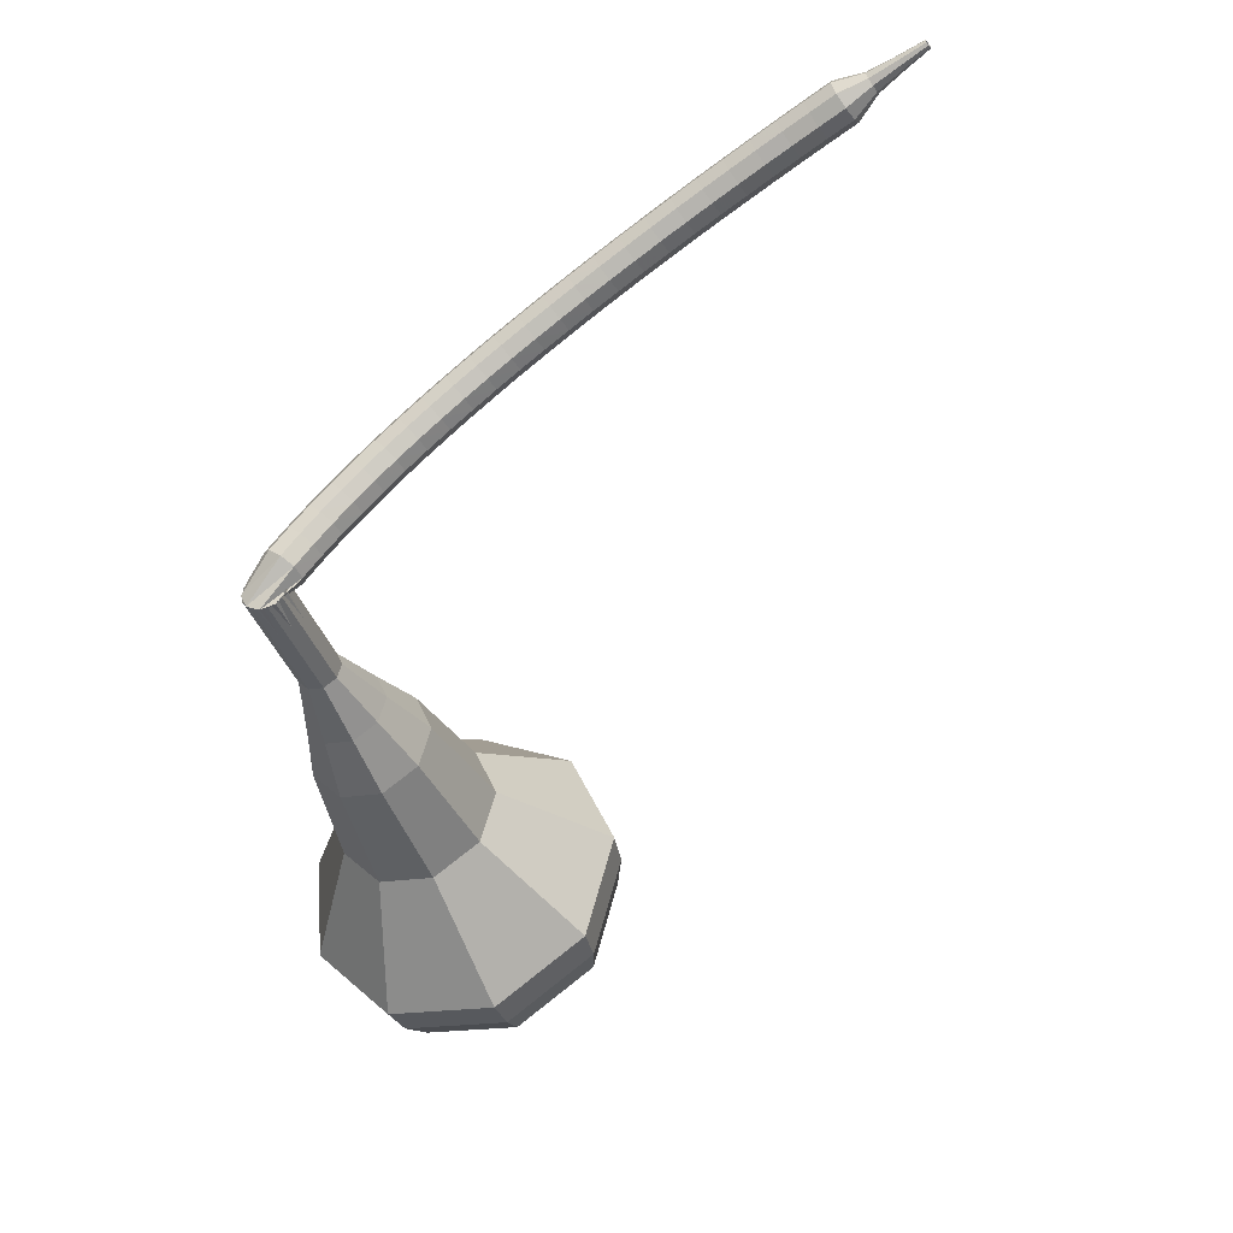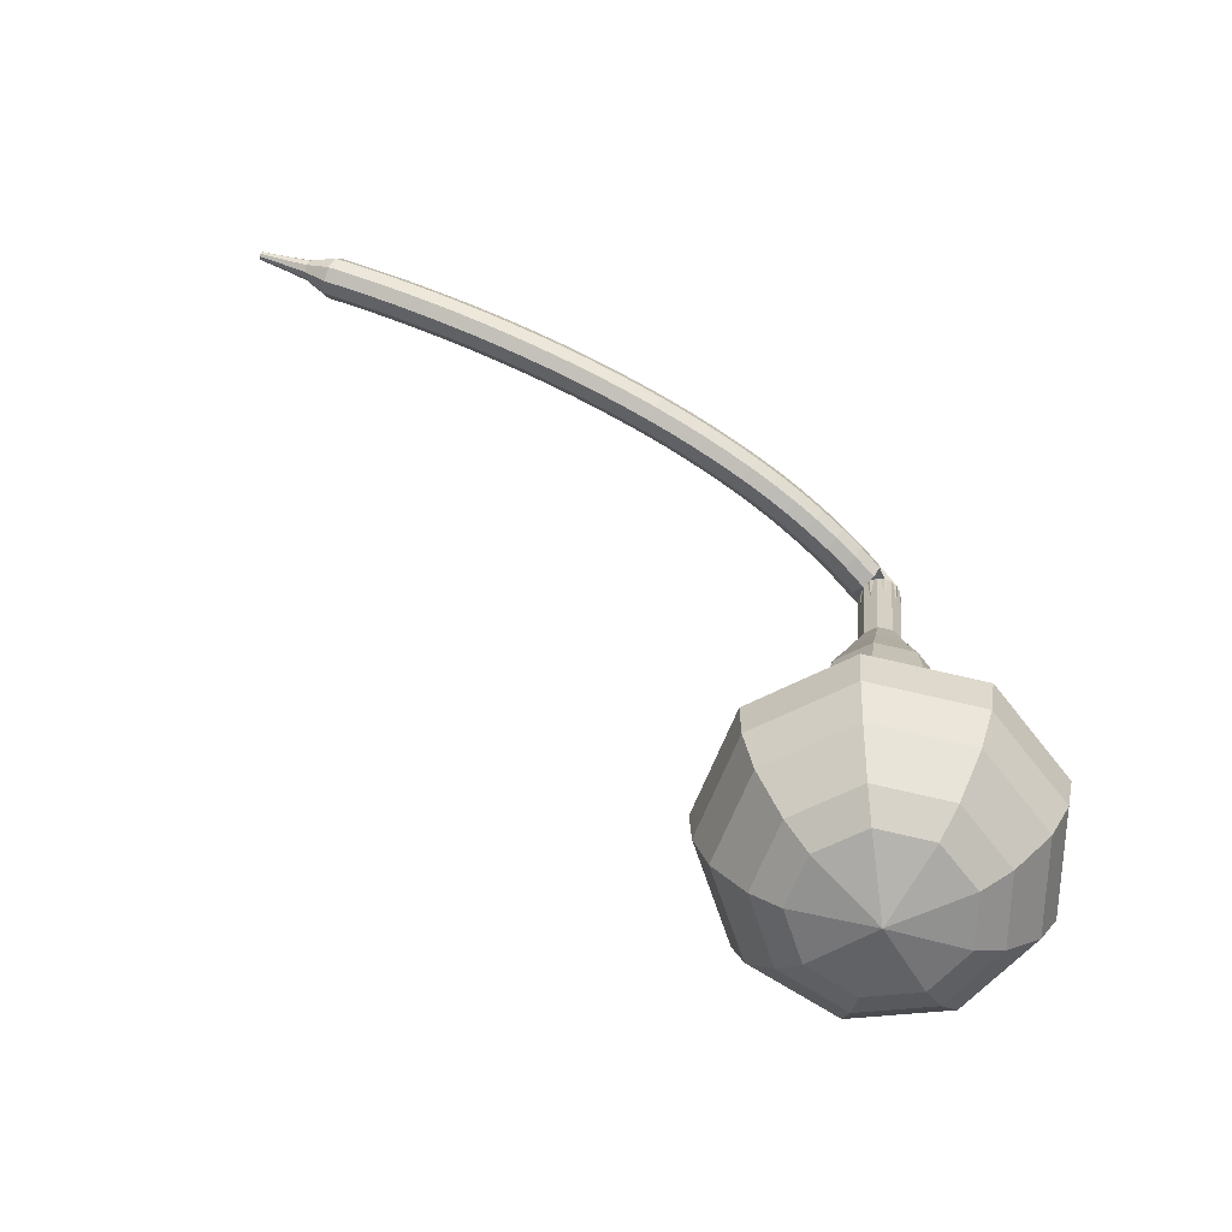
<metadata>
{"format":"obj","ext":"obj","renderer":"f3d","projection":"perspective","resolution":1024,"background":"white","views":[{"elev":-52.5,"azim":-74.7,"up":"+Z"},{"elev":38.5,"azim":92.8,"up":"+Z"}]}
</metadata>
<code>
g tube1
v 160.2 147.8 159.4
v 161.1 148.9 156.3
v 161.6 151.8 154.7
v 161.6 155.2 155.2
v 161.1 157.4 157.8
v 160.2 157.4 161
v 159.5 155.3 163.6
v 159.2 151.9 164.1
v 159.5 149 162.5
v 160.2 147.8 159.4
v 161.2 149.1 159.6
v 161.8 149.9 157.4
v 162.2 152 156.2
v 162.2 154.5 156.6
v 161.8 156.1 158.4
v 161.2 156.1 160.8
v 160.7 154.6 162.7
v 160.4 152.1 163.1
v 160.6 150 161.9
v 161.2 149.1 159.6
v 162.3 152.7 159.9
v 162.3 152.7 159.9
v 162.3 152.7 159.9
v 162.3 152.7 159.9
v 162.3 152.7 159.9
v 162.3 152.7 159.9
v 162.3 152.7 159.9
v 162.3 152.7 159.9
v 162.3 152.7 159.9
v 162.3 152.7 159.9
v 133.3 155 152.4
v 133.4 154.8 151.8
v 133.5 154.2 151.4
v 133.4 153.5 151.6
v 133.3 153.1 152.1
v 133.2 153.1 152.7
v 133.1 153.5 153.3
v 133 154.2 153.4
v 133.1 154.8 153
v 133.3 155 152.4
v 132.1 153.5 153.3
v 132.1 153 152.9
v 132.6 152.6 152.6
v 133.3 152.4 152.7
v 133.8 152.7 153.1
v 134 153.1 153.6
v 133.7 153.6 153.9
v 133.1 153.9 154
v 132.4 153.9 153.8
v 132.1 153.5 153.3
v 131.8 152.6 154.2
v 131.9 152.2 153.7
v 132.4 151.8 153.5
v 133 151.6 153.6
v 133.6 151.8 153.9
v 133.7 152.3 154.4
v 133.4 152.8 154.8
v 132.8 153 154.9
v 132.1 153 154.7
v 131.8 152.6 154.2
v 131.5 151.8 155
v 131.6 151.3 154.5
v 132.1 150.9 154.3
v 132.8 150.8 154.4
v 133.3 151 154.8
v 133.4 151.4 155.3
v 133.1 151.8 155.7
v 132.5 152.1 155.8
v 131.9 152.1 155.5
v 131.5 151.8 155
v 131.2 150.8 155.8
v 131.3 150.4 155.3
v 131.8 150 155
v 132.5 149.9 155.1
v 133 150 155.5
v 133.1 150.4 156.1
v 132.8 150.9 156.5
v 132.2 151.1 156.6
v 131.6 151.1 156.3
v 131.2 150.8 155.8
v 130.9 149.9 156.5
v 131 149.4 156
v 131.5 149.1 155.7
v 132.2 148.9 155.8
v 132.7 149.1 156.2
v 132.8 149.4 156.8
v 132.5 149.9 157.2
v 131.9 150.1 157.3
v 131.2 150.1 157.1
v 130.9 149.9 156.5
v 130.6 148.9 157.2
v 130.7 148.5 156.7
v 131.2 148.1 156.4
v 131.9 148 156.5
v 132.4 148.1 156.9
v 132.5 148.4 157.5
v 132.1 148.8 157.9
v 131.5 149.1 158
v 130.9 149.1 157.8
v 130.6 148.9 157.2
v 130.2 147.8 157.8
v 130.4 147.5 157.3
v 130.9 147.1 157
v 131.5 147 157.1
v 132 147.1 157.5
v 132.1 147.4 158.1
v 131.8 147.8 158.6
v 131.2 148 158.7
v 130.6 148.1 158.4
v 130.2 147.8 157.8
v 129.9 146.8 158.4
v 130 146.4 157.9
v 130.5 146.1 157.6
v 131.2 145.9 157.7
v 131.7 146 158.1
v 131.8 146.3 158.7
v 131.4 146.7 159.2
v 130.8 146.9 159.3
v 130.2 147 159
v 129.9 146.8 158.4
v 129.5 145.7 159
v 129.7 145.4 158.4
v 130.2 145 158.1
v 130.8 144.9 158.2
v 131.3 144.9 158.7
v 131.4 145.2 159.3
v 131.1 145.6 159.8
v 130.5 145.8 159.9
v 129.8 145.9 159.6
v 129.5 145.7 159
v 129.2 144.6 159.5
v 129.3 144.3 158.9
v 129.8 144 158.6
v 130.5 143.8 158.7
v 131 143.9 159.2
v 131.1 144.1 159.8
v 130.7 144.4 160.3
v 130.1 144.7 160.4
v 129.5 144.8 160.1
v 129.2 144.6 159.5
v 128.8 143.5 160
v 128.9 143.2 159.4
v 129.5 142.9 159.1
v 130.1 142.7 159.2
v 130.6 142.7 159.7
v 130.7 143 160.3
v 130.3 143.3 160.8
v 129.7 143.6 160.9
v 129.1 143.6 160.6
v 128.8 143.5 160
v 128.4 142.4 160.4
v 128.6 142.1 159.8
v 129.1 141.8 159.5
v 129.7 141.6 159.6
v 130.2 141.6 160.1
v 130.3 141.8 160.8
v 129.9 142.1 161.2
v 129.3 142.4 161.4
v 128.7 142.5 161
v 128.4 142.4 160.4
v 128 141.2 160.9
v 128.2 140.9 160.2
v 128.7 140.6 159.9
v 129.3 140.5 160
v 129.8 140.5 160.5
v 129.9 140.7 161.2
v 129.5 141 161.7
v 128.9 141.2 161.8
v 128.3 141.3 161.5
v 128 141.2 160.9
v 127.6 140 161.2
v 127.8 139.8 160.6
v 128.3 139.5 160.3
v 129 139.3 160.4
v 129.4 139.3 160.9
v 129.5 139.5 161.6
v 129.1 139.8 162.1
v 128.5 140 162.2
v 127.9 140.1 161.9
v 127.6 140 161.2
v 127.2 138.9 161.6
v 127.4 138.6 161
v 127.9 138.4 160.6
v 128.5 138.2 160.8
v 129 138.2 161.3
v 129.1 138.3 161.9
v 128.7 138.6 162.4
v 128.1 138.9 162.5
v 127.5 139 162.2
v 127.2 138.9 161.6
v 126.8 137.7 161.9
v 127 137.5 161.3
v 127.5 137.2 161
v 128.1 137 161.1
v 128.6 137 161.6
v 128.7 137.1 162.3
v 128.3 137.4 162.8
v 127.7 137.7 162.9
v 127.1 137.8 162.5
v 126.8 137.7 161.9
v 126.4 136.5 162.2
v 126.5 136.3 161.6
v 127.1 136 161.3
v 127.7 135.8 161.4
v 128.2 135.8 161.9
v 128.2 135.9 162.6
v 127.9 136.2 163.1
v 127.2 136.5 163.2
v 126.6 136.6 162.8
v 126.4 136.5 162.2
v 125.9 135.3 162.5
v 126.1 135.1 161.9
v 126.7 134.9 161.5
v 127.3 134.7 161.6
v 127.8 134.6 162.2
v 127.8 134.7 162.8
v 127.4 135 163.3
v 126.8 135.2 163.5
v 126.2 135.4 163.1
v 125.9 135.3 162.5
v 125.5 134.1 162.7
v 125.7 134 162.1
v 126.2 133.7 161.8
v 126.9 133.5 161.9
v 127.3 133.4 162.4
v 127.4 133.5 163.1
v 127 133.8 163.6
v 126.4 134 163.7
v 125.8 134.2 163.4
v 125.5 134.1 162.7
v 125.1 132.9 163
v 125.3 132.8 162.3
v 125.8 132.5 162
v 126.4 132.3 162.1
v 126.9 132.2 162.6
v 126.9 132.3 163.3
v 126.5 132.6 163.8
v 125.9 132.8 163.9
v 125.3 133 163.6
v 125.1 132.9 163
v 124.6 131.7 163.1
v 124.8 131.6 162.5
v 125.4 131.3 162.2
v 126 131.1 162.3
v 126.4 131 162.8
v 126.5 131.1 163.5
v 126.1 131.3 164
v 125.5 131.6 164.1
v 124.9 131.7 163.8
v 124.6 131.7 163.1
v 124.2 130.5 163.3
v 124.4 130.4 162.7
v 124.9 130.1 162.3
v 125.6 129.9 162.5
v 126 129.8 163
v 126 129.9 163.7
v 125.6 130.1 164.2
v 125 130.4 164.3
v 124.4 130.5 164
v 124.2 130.5 163.3
v 123.7 129.3 163.5
v 123.9 129.2 162.8
v 124.5 128.9 162.5
v 125.1 128.7 162.6
v 125.5 128.6 163.1
v 125.6 128.7 163.8
v 125.2 128.9 164.3
v 124.5 129.1 164.4
v 124 129.3 164.1
v 123.7 129.3 163.5
v 123.3 128.1 163.6
v 123.5 128 162.9
v 124 127.8 162.6
v 124.7 127.5 162.7
v 125.1 127.4 163.2
v 125.1 127.5 163.9
v 124.7 127.7 164.4
v 124.1 127.9 164.6
v 123.5 128.1 164.2
v 123.3 128.1 163.6
v 123.3 126.7 163.7
v 123.4 126.7 163.4
v 123.7 126.6 163.2
v 124 126.4 163.2
v 124.2 126.4 163.5
v 124.2 126.4 163.8
v 124 126.5 164.1
v 123.7 126.6 164.2
v 123.4 126.7 164
v 123.3 126.7 163.7
v 123 125.5 163.8
v 123 125.4 163.5
v 123.2 125.3 163.4
v 123.4 125.3 163.5
v 123.6 125.2 163.6
v 123.6 125.2 163.9
v 123.4 125.3 164
v 123.2 125.4 164.1
v 123.1 125.4 164
v 123 125.5 163.8
v 122.6 124.2 163.8
v 122.7 124.2 163.7
v 122.8 124.1 163.6
v 122.9 124.1 163.7
v 123 124.1 163.8
v 123 124.1 163.9
v 122.9 124.1 164
v 122.8 124.2 164
v 122.7 124.2 164
v 122.6 124.2 163.8
f 1 2 12
f 12 11 1
f 2 3 13
f 13 12 2
f 3 4 14
f 14 13 3
f 4 5 15
f 15 14 4
f 5 6 16
f 16 15 5
f 6 7 17
f 17 16 6
f 7 8 18
f 18 17 7
f 8 9 19
f 19 18 8
f 9 10 20
f 20 19 9
f 11 12 22
f 22 21 11
f 12 13 23
f 23 22 12
f 13 14 24
f 24 23 13
f 14 15 25
f 25 24 14
f 15 16 26
f 26 25 15
f 16 17 27
f 27 26 16
f 17 18 28
f 28 27 17
f 18 19 29
f 29 28 18
f 19 20 30
f 30 29 19
f 21 22 32
f 32 31 21
f 22 23 33
f 33 32 22
f 23 24 34
f 34 33 23
f 24 25 35
f 35 34 24
f 25 26 36
f 36 35 25
f 26 27 37
f 37 36 26
f 27 28 38
f 38 37 27
f 28 29 39
f 39 38 28
f 29 30 40
f 40 39 29
f 31 32 42
f 42 41 31
f 32 33 43
f 43 42 32
f 33 34 44
f 44 43 33
f 34 35 45
f 45 44 34
f 35 36 46
f 46 45 35
f 36 37 47
f 47 46 36
f 37 38 48
f 48 47 37
f 38 39 49
f 49 48 38
f 39 40 50
f 50 49 39
f 41 42 52
f 52 51 41
f 42 43 53
f 53 52 42
f 43 44 54
f 54 53 43
f 44 45 55
f 55 54 44
f 45 46 56
f 56 55 45
f 46 47 57
f 57 56 46
f 47 48 58
f 58 57 47
f 48 49 59
f 59 58 48
f 49 50 60
f 60 59 49
f 51 52 62
f 62 61 51
f 52 53 63
f 63 62 52
f 53 54 64
f 64 63 53
f 54 55 65
f 65 64 54
f 55 56 66
f 66 65 55
f 56 57 67
f 67 66 56
f 57 58 68
f 68 67 57
f 58 59 69
f 69 68 58
f 59 60 70
f 70 69 59
f 61 62 72
f 72 71 61
f 62 63 73
f 73 72 62
f 63 64 74
f 74 73 63
f 64 65 75
f 75 74 64
f 65 66 76
f 76 75 65
f 66 67 77
f 77 76 66
f 67 68 78
f 78 77 67
f 68 69 79
f 79 78 68
f 69 70 80
f 80 79 69
f 71 72 82
f 82 81 71
f 72 73 83
f 83 82 72
f 73 74 84
f 84 83 73
f 74 75 85
f 85 84 74
f 75 76 86
f 86 85 75
f 76 77 87
f 87 86 76
f 77 78 88
f 88 87 77
f 78 79 89
f 89 88 78
f 79 80 90
f 90 89 79
f 81 82 92
f 92 91 81
f 82 83 93
f 93 92 82
f 83 84 94
f 94 93 83
f 84 85 95
f 95 94 84
f 85 86 96
f 96 95 85
f 86 87 97
f 97 96 86
f 87 88 98
f 98 97 87
f 88 89 99
f 99 98 88
f 89 90 100
f 100 99 89
f 91 92 102
f 102 101 91
f 92 93 103
f 103 102 92
f 93 94 104
f 104 103 93
f 94 95 105
f 105 104 94
f 95 96 106
f 106 105 95
f 96 97 107
f 107 106 96
f 97 98 108
f 108 107 97
f 98 99 109
f 109 108 98
f 99 100 110
f 110 109 99
f 101 102 112
f 112 111 101
f 102 103 113
f 113 112 102
f 103 104 114
f 114 113 103
f 104 105 115
f 115 114 104
f 105 106 116
f 116 115 105
f 106 107 117
f 117 116 106
f 107 108 118
f 118 117 107
f 108 109 119
f 119 118 108
f 109 110 120
f 120 119 109
f 111 112 122
f 122 121 111
f 112 113 123
f 123 122 112
f 113 114 124
f 124 123 113
f 114 115 125
f 125 124 114
f 115 116 126
f 126 125 115
f 116 117 127
f 127 126 116
f 117 118 128
f 128 127 117
f 118 119 129
f 129 128 118
f 119 120 130
f 130 129 119
f 121 122 132
f 132 131 121
f 122 123 133
f 133 132 122
f 123 124 134
f 134 133 123
f 124 125 135
f 135 134 124
f 125 126 136
f 136 135 125
f 126 127 137
f 137 136 126
f 127 128 138
f 138 137 127
f 128 129 139
f 139 138 128
f 129 130 140
f 140 139 129
f 131 132 142
f 142 141 131
f 132 133 143
f 143 142 132
f 133 134 144
f 144 143 133
f 134 135 145
f 145 144 134
f 135 136 146
f 146 145 135
f 136 137 147
f 147 146 136
f 137 138 148
f 148 147 137
f 138 139 149
f 149 148 138
f 139 140 150
f 150 149 139
f 141 142 152
f 152 151 141
f 142 143 153
f 153 152 142
f 143 144 154
f 154 153 143
f 144 145 155
f 155 154 144
f 145 146 156
f 156 155 145
f 146 147 157
f 157 156 146
f 147 148 158
f 158 157 147
f 148 149 159
f 159 158 148
f 149 150 160
f 160 159 149
f 151 152 162
f 162 161 151
f 152 153 163
f 163 162 152
f 153 154 164
f 164 163 153
f 154 155 165
f 165 164 154
f 155 156 166
f 166 165 155
f 156 157 167
f 167 166 156
f 157 158 168
f 168 167 157
f 158 159 169
f 169 168 158
f 159 160 170
f 170 169 159
f 161 162 172
f 172 171 161
f 162 163 173
f 173 172 162
f 163 164 174
f 174 173 163
f 164 165 175
f 175 174 164
f 165 166 176
f 176 175 165
f 166 167 177
f 177 176 166
f 167 168 178
f 178 177 167
f 168 169 179
f 179 178 168
f 169 170 180
f 180 179 169
f 171 172 182
f 182 181 171
f 172 173 183
f 183 182 172
f 173 174 184
f 184 183 173
f 174 175 185
f 185 184 174
f 175 176 186
f 186 185 175
f 176 177 187
f 187 186 176
f 177 178 188
f 188 187 177
f 178 179 189
f 189 188 178
f 179 180 190
f 190 189 179
f 181 182 192
f 192 191 181
f 182 183 193
f 193 192 182
f 183 184 194
f 194 193 183
f 184 185 195
f 195 194 184
f 185 186 196
f 196 195 185
f 186 187 197
f 197 196 186
f 187 188 198
f 198 197 187
f 188 189 199
f 199 198 188
f 189 190 200
f 200 199 189
f 191 192 202
f 202 201 191
f 192 193 203
f 203 202 192
f 193 194 204
f 204 203 193
f 194 195 205
f 205 204 194
f 195 196 206
f 206 205 195
f 196 197 207
f 207 206 196
f 197 198 208
f 208 207 197
f 198 199 209
f 209 208 198
f 199 200 210
f 210 209 199
f 201 202 212
f 212 211 201
f 202 203 213
f 213 212 202
f 203 204 214
f 214 213 203
f 204 205 215
f 215 214 204
f 205 206 216
f 216 215 205
f 206 207 217
f 217 216 206
f 207 208 218
f 218 217 207
f 208 209 219
f 219 218 208
f 209 210 220
f 220 219 209
f 211 212 222
f 222 221 211
f 212 213 223
f 223 222 212
f 213 214 224
f 224 223 213
f 214 215 225
f 225 224 214
f 215 216 226
f 226 225 215
f 216 217 227
f 227 226 216
f 217 218 228
f 228 227 217
f 218 219 229
f 229 228 218
f 219 220 230
f 230 229 219
f 221 222 232
f 232 231 221
f 222 223 233
f 233 232 222
f 223 224 234
f 234 233 223
f 224 225 235
f 235 234 224
f 225 226 236
f 236 235 225
f 226 227 237
f 237 236 226
f 227 228 238
f 238 237 227
f 228 229 239
f 239 238 228
f 229 230 240
f 240 239 229
f 231 232 242
f 242 241 231
f 232 233 243
f 243 242 232
f 233 234 244
f 244 243 233
f 234 235 245
f 245 244 234
f 235 236 246
f 246 245 235
f 236 237 247
f 247 246 236
f 237 238 248
f 248 247 237
f 238 239 249
f 249 248 238
f 239 240 250
f 250 249 239
f 241 242 252
f 252 251 241
f 242 243 253
f 253 252 242
f 243 244 254
f 254 253 243
f 244 245 255
f 255 254 244
f 245 246 256
f 256 255 245
f 246 247 257
f 257 256 246
f 247 248 258
f 258 257 247
f 248 249 259
f 259 258 248
f 249 250 260
f 260 259 249
f 251 252 262
f 262 261 251
f 252 253 263
f 263 262 252
f 253 254 264
f 264 263 253
f 254 255 265
f 265 264 254
f 255 256 266
f 266 265 255
f 256 257 267
f 267 266 256
f 257 258 268
f 268 267 257
f 258 259 269
f 269 268 258
f 259 260 270
f 270 269 259
f 261 262 272
f 272 271 261
f 262 263 273
f 273 272 262
f 263 264 274
f 274 273 263
f 264 265 275
f 275 274 264
f 265 266 276
f 276 275 265
f 266 267 277
f 277 276 266
f 267 268 278
f 278 277 267
f 268 269 279
f 279 278 268
f 269 270 280
f 280 279 269
f 271 272 282
f 282 281 271
f 272 273 283
f 283 282 272
f 273 274 284
f 284 283 273
f 274 275 285
f 285 284 274
f 275 276 286
f 286 285 275
f 276 277 287
f 287 286 276
f 277 278 288
f 288 287 277
f 278 279 289
f 289 288 278
f 279 280 290
f 290 289 279
f 281 282 292
f 292 291 281
f 282 283 293
f 293 292 282
f 283 284 294
f 294 293 283
f 284 285 295
f 295 294 284
f 285 286 296
f 296 295 285
f 286 287 297
f 297 296 286
f 287 288 298
f 298 297 287
f 288 289 299
f 299 298 288
f 289 290 300
f 300 299 289
f 291 292 302
f 302 301 291
f 292 293 303
f 303 302 292
f 293 294 304
f 304 303 293
f 294 295 305
f 305 304 294
f 295 296 306
f 306 305 295
f 296 297 307
f 307 306 296
f 297 298 308
f 308 307 297
f 298 299 309
f 309 308 298
f 299 300 310
f 310 309 299
v 133.2 153 152.4
v 133.4 153.2 151.8
v 133.5 153.8 151.5
v 133.5 154.5 151.6
v 133.4 154.9 152.1
v 133.2 155 152.7
v 133.1 154.5 153.2
v 133 153.8 153.4
v 133.1 153.3 153
v 133.2 153 152.4
v 135.9 152.9 153.1
v 136.1 153.1 152.5
v 136.2 153.7 152.2
v 136.2 154.4 152.3
v 136.1 154.8 152.8
v 135.9 154.8 153.4
v 135.8 154.4 153.9
v 135.7 153.7 154.1
v 135.8 153.1 153.7
v 135.9 152.9 153.1
v 138.6 152.8 153.8
v 138.8 153 153.2
v 138.9 153.6 152.9
v 138.9 154.2 153
v 138.8 154.7 153.5
v 138.7 154.7 154.1
v 138.5 154.3 154.6
v 138.4 153.6 154.8
v 138.5 153 154.4
v 138.6 152.8 153.8
v 141.3 151.8 154.5
v 141.6 152.2 153.3
v 141.9 153.3 152.7
v 141.9 154.5 152.9
v 141.7 155.4 153.9
v 141.3 155.4 155.1
v 141.1 154.6 156.1
v 140.9 153.3 156.3
v 141 152.2 155.7
v 141.3 151.8 154.5
v 144 150.7 155.2
v 144.5 151.3 153.5
v 144.8 153 152.5
v 144.8 154.9 152.8
v 144.5 156.1 154.3
v 144 156.2 156.1
v 143.6 154.9 157.6
v 143.4 153 157.9
v 143.6 151.4 157
v 144 150.7 155.2
v 149.4 149.5 156.6
v 150 150.4 154.3
v 150.5 152.6 153
v 150.5 155.1 153.5
v 150 156.8 155.4
v 149.4 156.8 157.8
v 148.8 155.2 159.7
v 148.6 152.6 160.2
v 148.8 150.4 158.9
v 149.4 149.5 156.6
v 154.7 145.5 158
v 155.9 147.2 153.3
v 156.8 151.6 150.8
v 156.8 156.7 151.7
v 156 160 155.5
v 154.7 160.1 160.5
v 153.6 156.8 164.3
v 153.1 151.8 165.2
v 153.5 147.3 162.7
v 154.7 145.5 158
v 156.5 145.7 158.5
v 157.7 147.3 153.9
v 158.5 151.6 151.5
v 158.5 156.5 152.4
v 157.7 159.7 156.1
v 156.5 159.8 160.9
v 155.4 156.6 164.6
v 155 151.7 165.4
v 155.4 147.4 163
v 156.5 145.7 158.5
v 158.3 146.3 158.9
v 159.4 147.8 154.9
v 160.2 151.6 152.7
v 160.2 156 153.5
v 159.5 158.9 156.8
v 158.4 159 161.1
v 157.4 156.1 164.4
v 157 151.8 165.1
v 157.4 147.9 163
v 158.3 146.3 158.9
v 160.2 147.8 159.4
v 161.1 148.9 156.3
v 161.6 151.8 154.7
v 161.6 155.2 155.2
v 161.1 157.4 157.8
v 160.2 157.4 161
v 159.5 155.3 163.6
v 159.2 151.9 164.1
v 159.5 149 162.5
v 160.2 147.8 159.4
v 161.2 149.1 159.6
v 161.8 149.9 157.4
v 162.2 152 156.2
v 162.2 154.5 156.6
v 161.8 156.1 158.4
v 161.2 156.1 160.8
v 160.7 154.6 162.7
v 160.4 152.1 163.1
v 160.6 150 161.9
v 161.2 149.1 159.6
v 162.3 152.7 159.9
v 162.3 152.7 159.9
v 162.3 152.7 159.9
v 162.3 152.7 159.9
v 162.3 152.7 159.9
v 162.3 152.7 159.9
v 162.3 152.7 159.9
v 162.3 152.7 159.9
v 162.3 152.7 159.9
v 162.3 152.7 159.9
f 311 312 322
f 322 321 311
f 312 313 323
f 323 322 312
f 313 314 324
f 324 323 313
f 314 315 325
f 325 324 314
f 315 316 326
f 326 325 315
f 316 317 327
f 327 326 316
f 317 318 328
f 328 327 317
f 318 319 329
f 329 328 318
f 319 320 330
f 330 329 319
f 321 322 332
f 332 331 321
f 322 323 333
f 333 332 322
f 323 324 334
f 334 333 323
f 324 325 335
f 335 334 324
f 325 326 336
f 336 335 325
f 326 327 337
f 337 336 326
f 327 328 338
f 338 337 327
f 328 329 339
f 339 338 328
f 329 330 340
f 340 339 329
f 331 332 342
f 342 341 331
f 332 333 343
f 343 342 332
f 333 334 344
f 344 343 333
f 334 335 345
f 345 344 334
f 335 336 346
f 346 345 335
f 336 337 347
f 347 346 336
f 337 338 348
f 348 347 337
f 338 339 349
f 349 348 338
f 339 340 350
f 350 349 339
f 341 342 352
f 352 351 341
f 342 343 353
f 353 352 342
f 343 344 354
f 354 353 343
f 344 345 355
f 355 354 344
f 345 346 356
f 356 355 345
f 346 347 357
f 357 356 346
f 347 348 358
f 358 357 347
f 348 349 359
f 359 358 348
f 349 350 360
f 360 359 349
f 351 352 362
f 362 361 351
f 352 353 363
f 363 362 352
f 353 354 364
f 364 363 353
f 354 355 365
f 365 364 354
f 355 356 366
f 366 365 355
f 356 357 367
f 367 366 356
f 357 358 368
f 368 367 357
f 358 359 369
f 369 368 358
f 359 360 370
f 370 369 359
f 361 362 372
f 372 371 361
f 362 363 373
f 373 372 362
f 363 364 374
f 374 373 363
f 364 365 375
f 375 374 364
f 365 366 376
f 376 375 365
f 366 367 377
f 377 376 366
f 367 368 378
f 378 377 367
f 368 369 379
f 379 378 368
f 369 370 380
f 380 379 369
f 371 372 382
f 382 381 371
f 372 373 383
f 383 382 372
f 373 374 384
f 384 383 373
f 374 375 385
f 385 384 374
f 375 376 386
f 386 385 375
f 376 377 387
f 387 386 376
f 377 378 388
f 388 387 377
f 378 379 389
f 389 388 378
f 379 380 390
f 390 389 379
f 381 382 392
f 392 391 381
f 382 383 393
f 393 392 382
f 383 384 394
f 394 393 383
f 384 385 395
f 395 394 384
f 385 386 396
f 396 395 385
f 386 387 397
f 397 396 386
f 387 388 398
f 398 397 387
f 388 389 399
f 399 398 388
f 389 390 400
f 400 399 389
f 391 392 402
f 402 401 391
f 392 393 403
f 403 402 392
f 393 394 404
f 404 403 393
f 394 395 405
f 405 404 394
f 395 396 406
f 406 405 395
f 396 397 407
f 407 406 396
f 397 398 408
f 408 407 397
f 398 399 409
f 409 408 398
f 399 400 410
f 410 409 399
f 401 402 412
f 412 411 401
f 402 403 413
f 413 412 402
f 403 404 414
f 414 413 403
f 404 405 415
f 415 414 404
f 405 406 416
f 416 415 405
f 406 407 417
f 417 416 406
f 407 408 418
f 418 417 407
f 408 409 419
f 419 418 408
f 409 410 420
f 420 419 409
f 411 412 422
f 422 421 411
f 412 413 423
f 423 422 412
f 413 414 424
f 424 423 413
f 414 415 425
f 425 424 414
f 415 416 426
f 426 425 415
f 416 417 427
f 427 426 416
f 417 418 428
f 428 427 417
f 418 419 429
f 429 428 418
f 419 420 430
f 430 429 419
g

</code>
